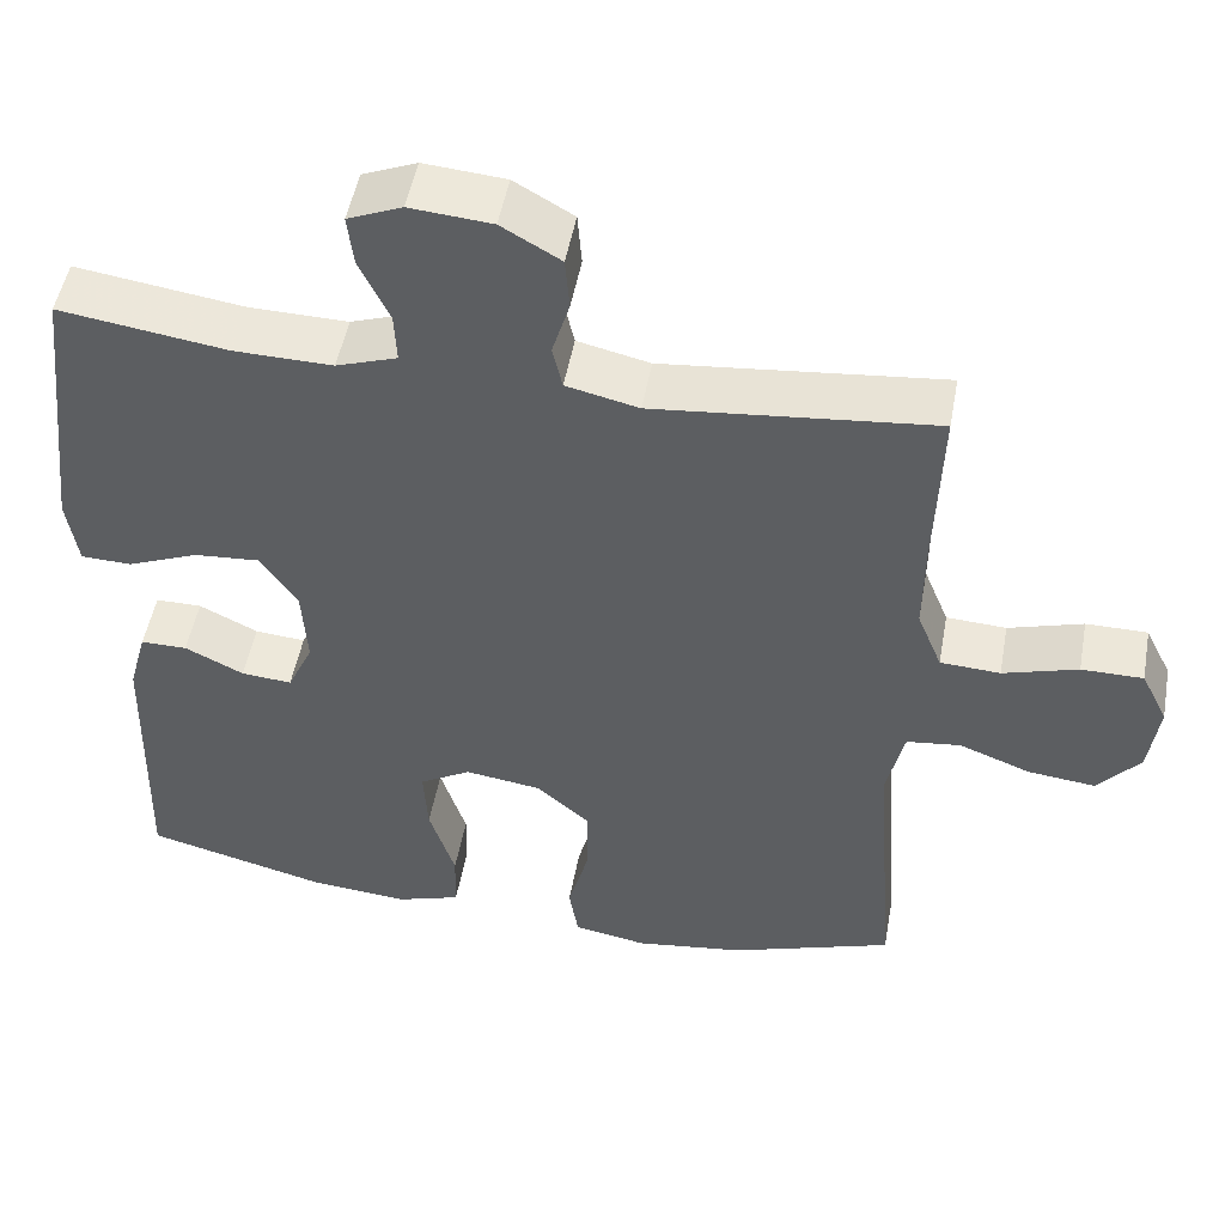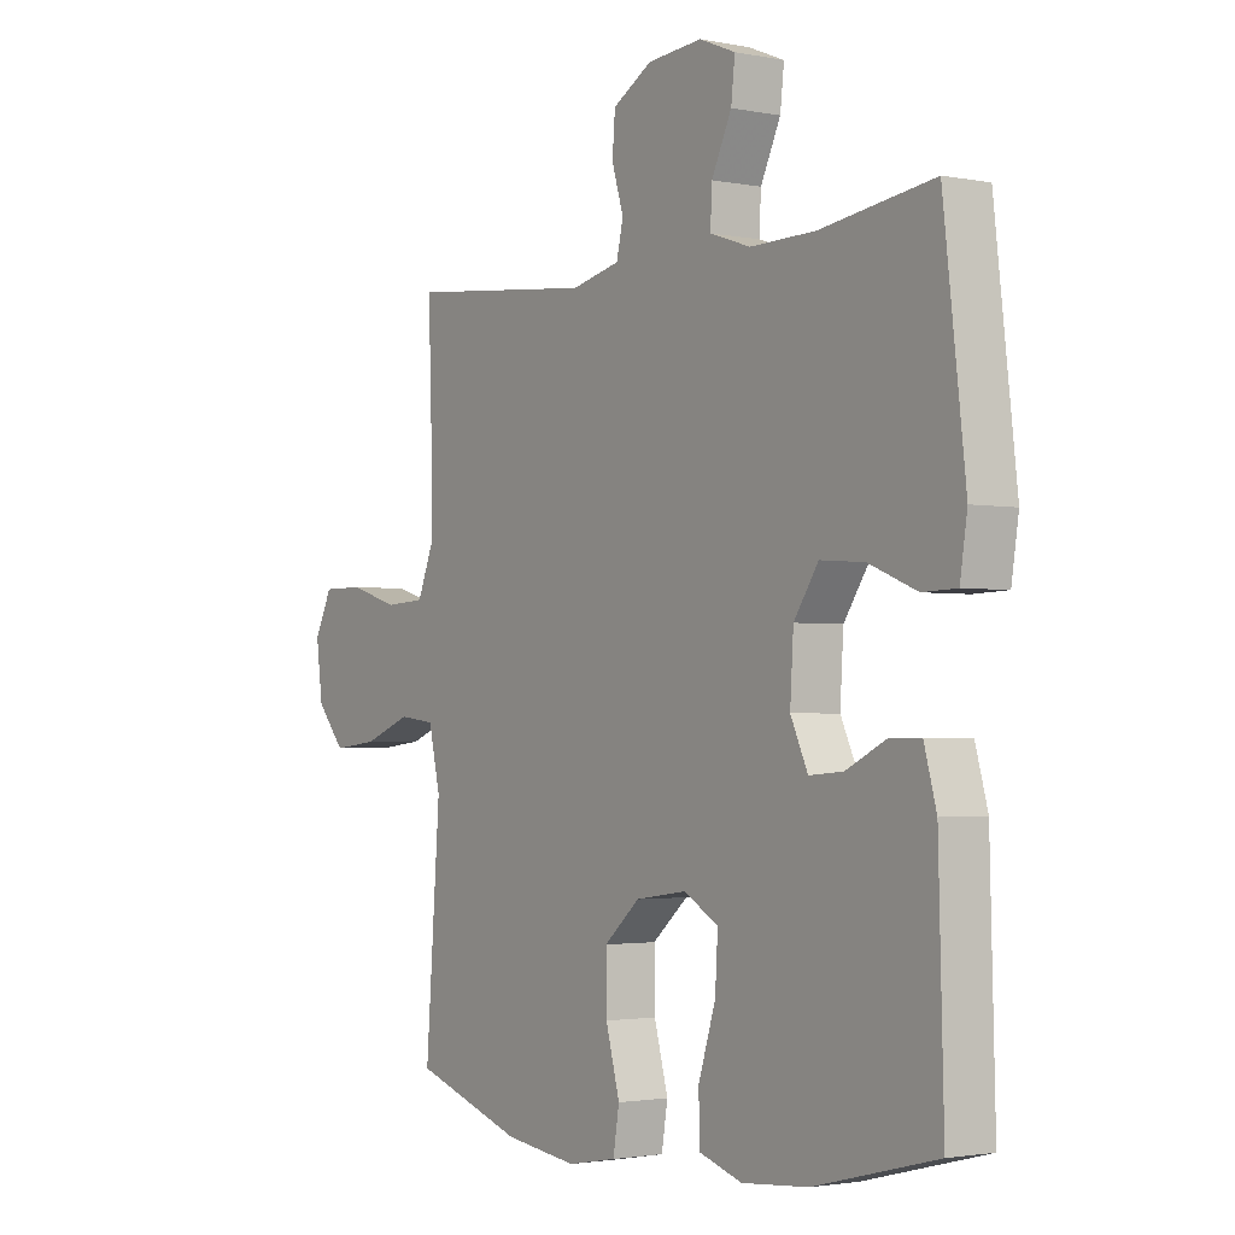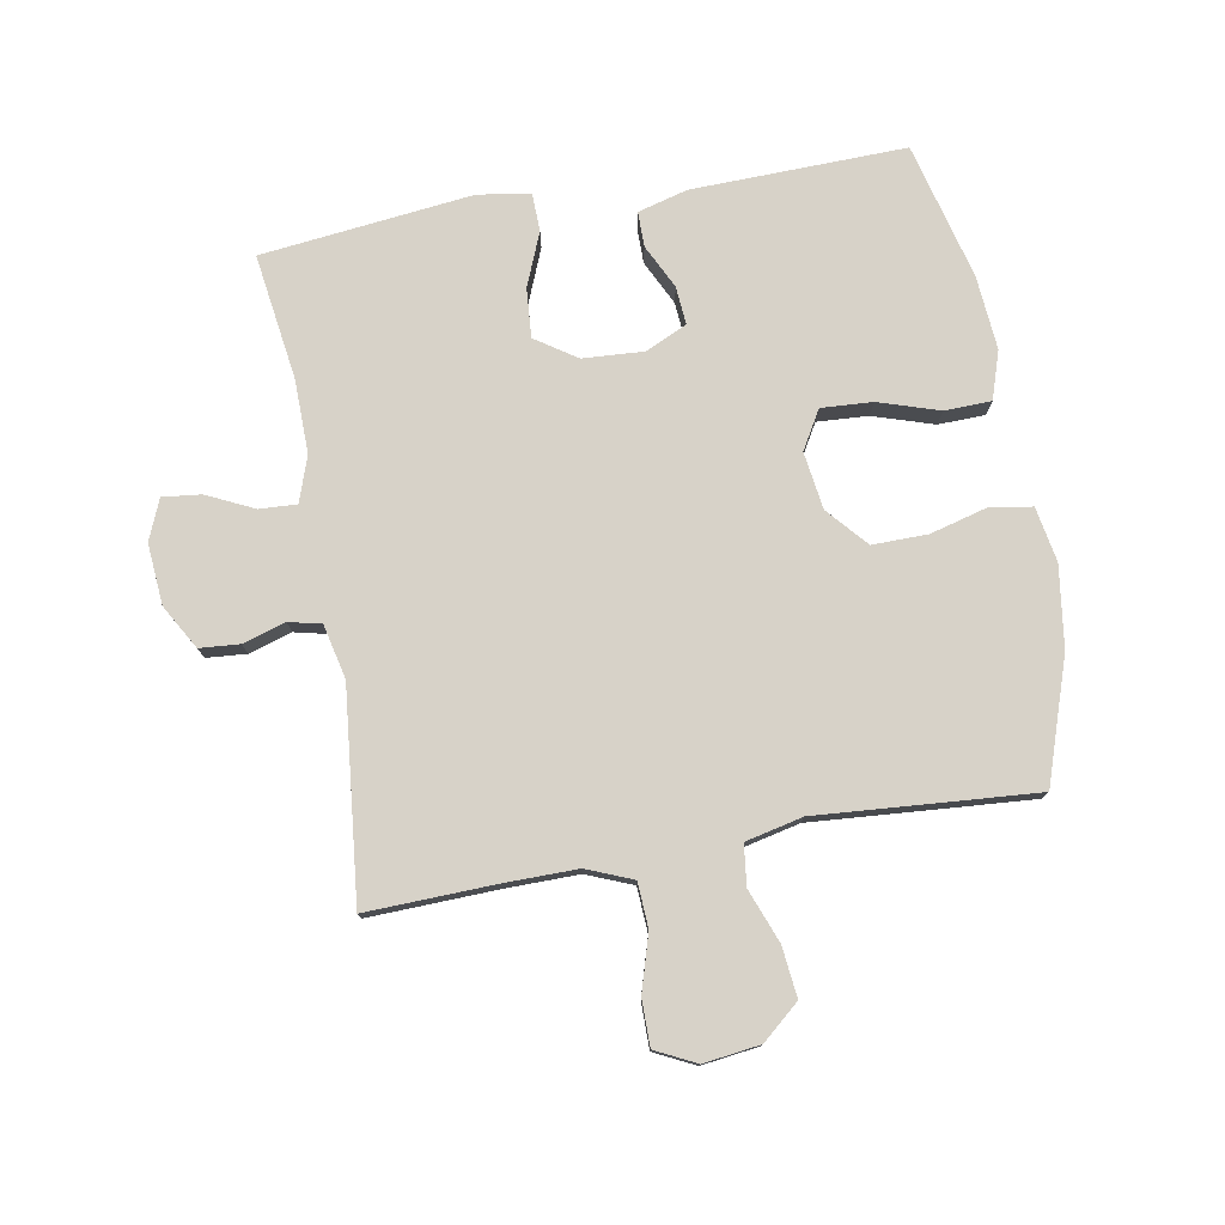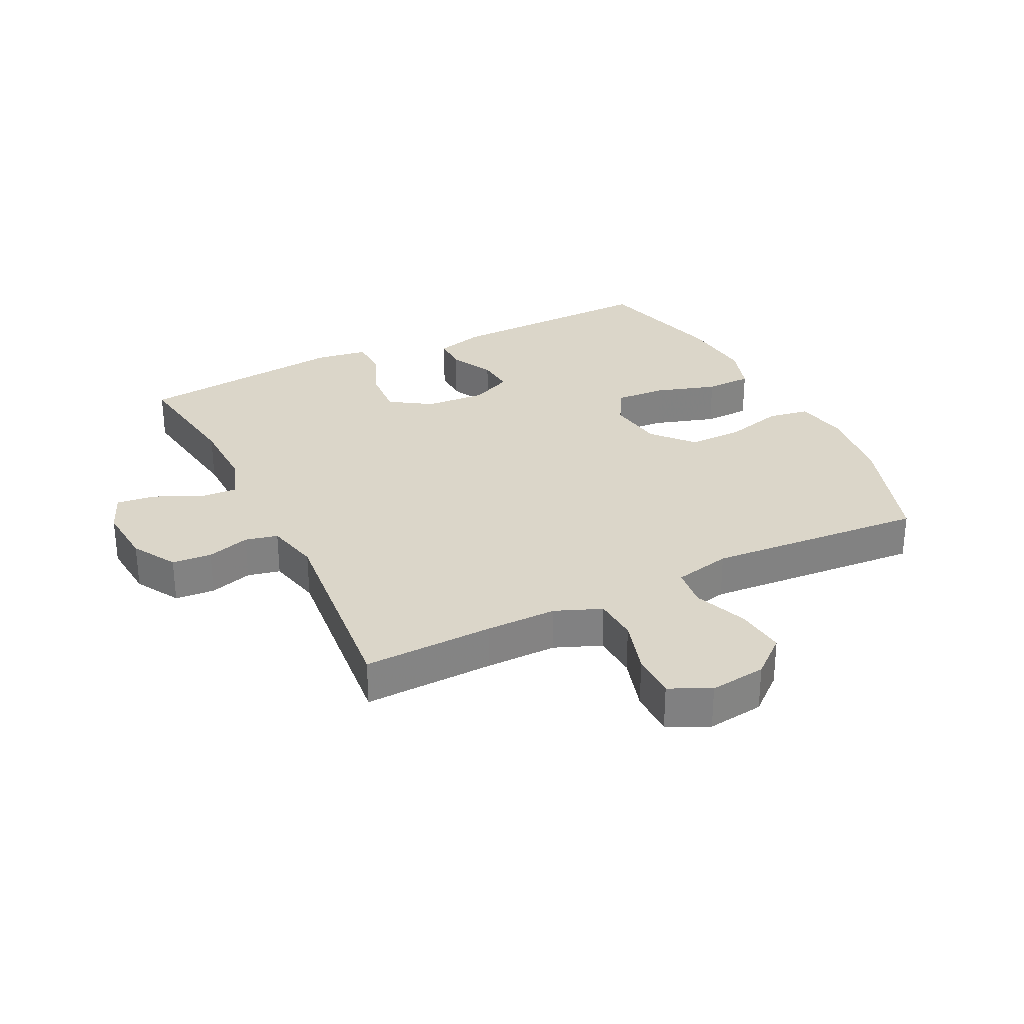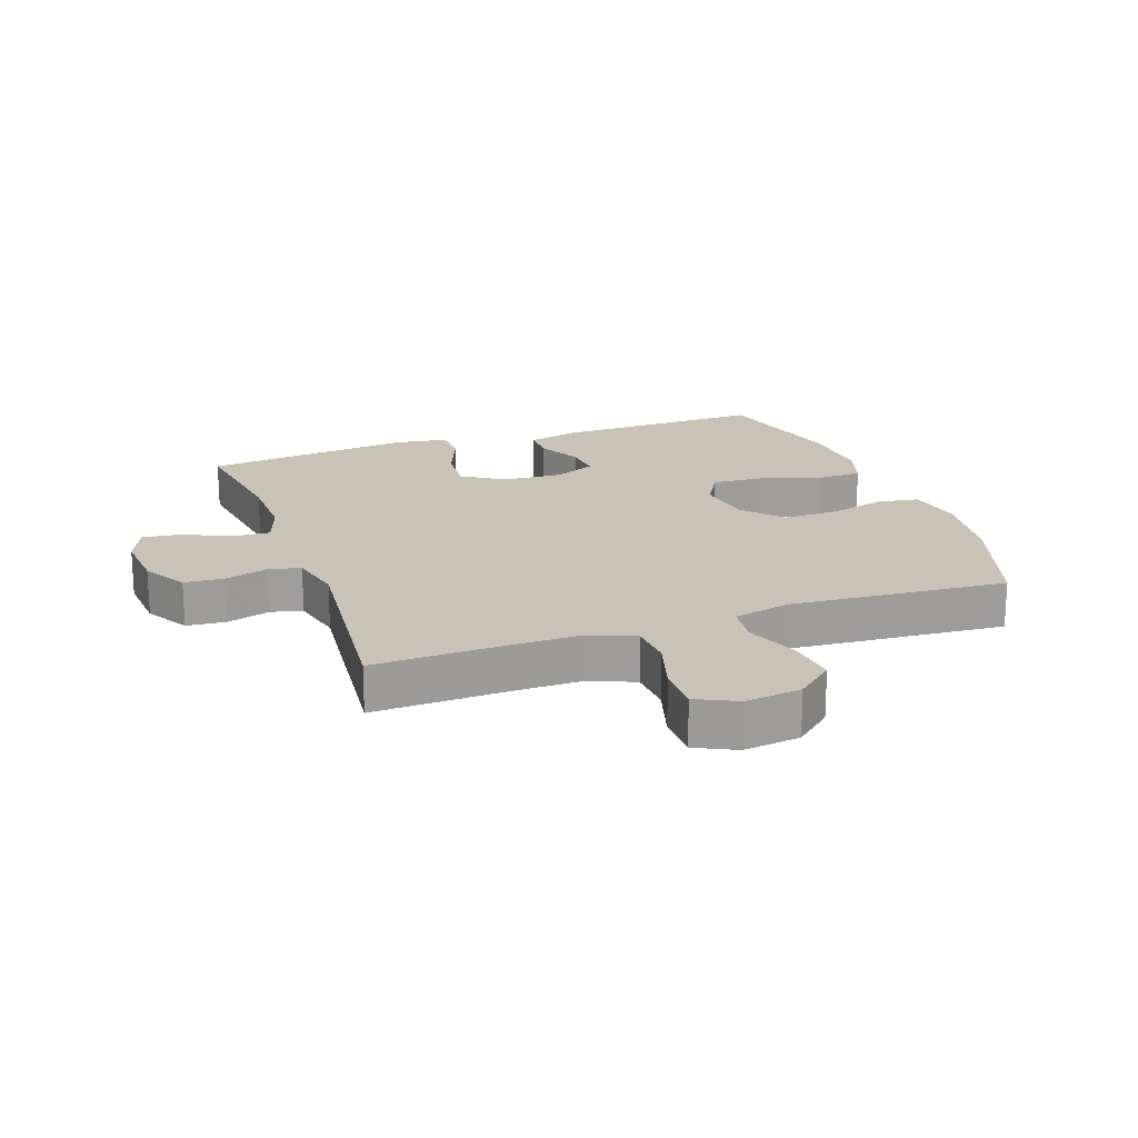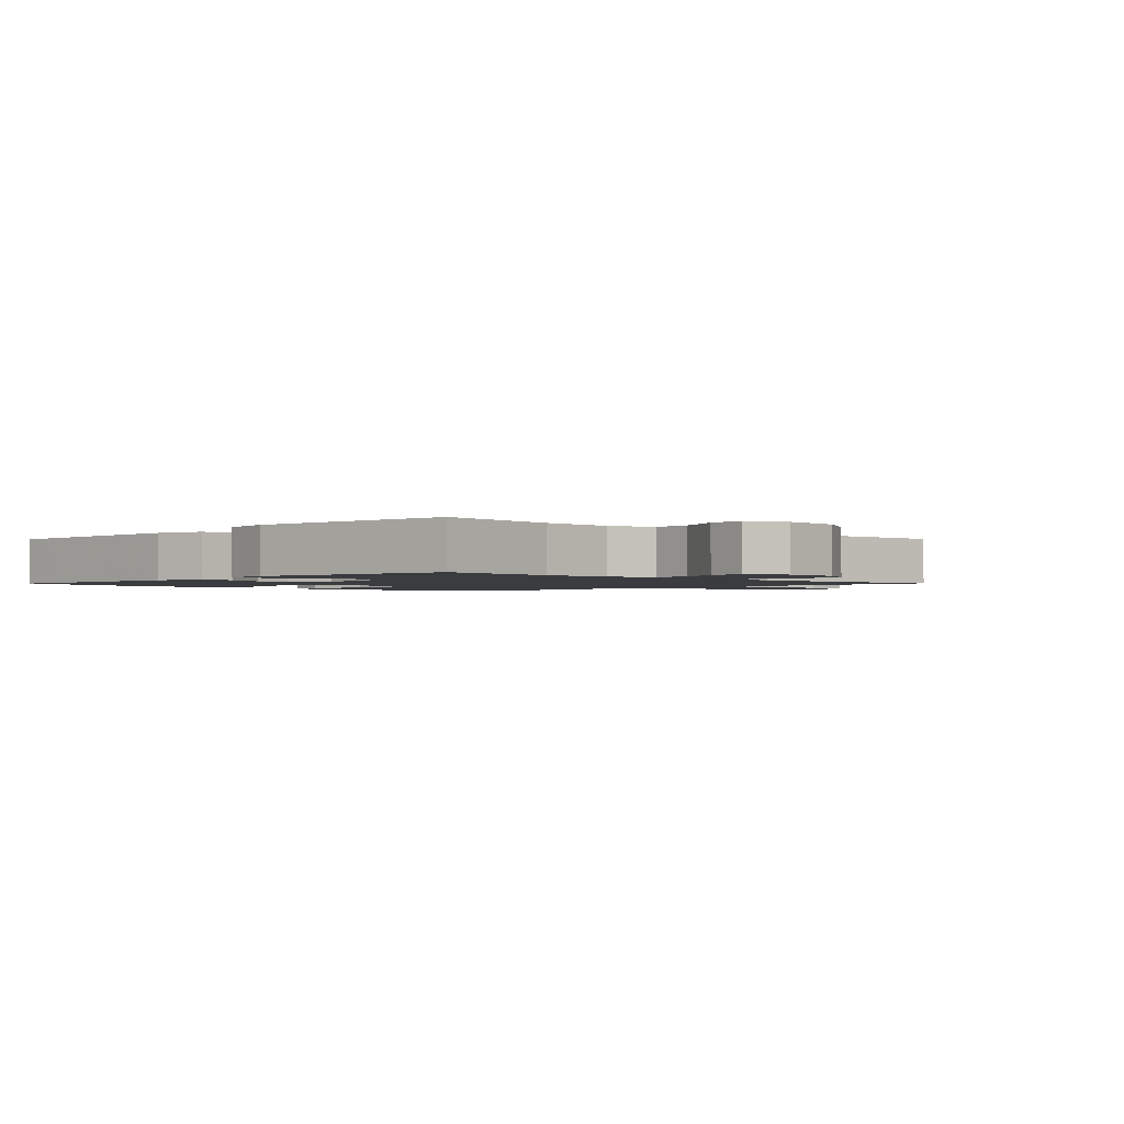
<metadata>
{"format":"obj","ext":"obj","renderer":"f3d","projection":"perspective","resolution":1024,"background":"white","views":[{"elev":50.1,"azim":10.3,"up":"+Z"},{"elev":-2.2,"azim":-125.1,"up":"+Z"},{"elev":77.4,"azim":80.0,"up":"+Y"},{"elev":29.8,"azim":63.6,"up":"+Y"},{"elev":19.4,"azim":70.4,"up":"+Y"},{"elev":-1.7,"azim":-44.3,"up":"+Y"}]}
</metadata>
<code>
v 0.5 0.07 -0.5
v 0.303 0.07 -0.566
v 0.172 0.07 -0.584
v 0.084 0.07 -0.568
v 0.073 0.07 -0.501
v 0.098 0.07 -0.408
v 0.099 0.07 -0.319
v 0.035 0.07 -0.263
v -0.057 0.07 -0.25
v -0.119 0.07 -0.286
v -0.114 0.07 -0.368
v -0.083 0.07 -0.466
v -0.085 0.07 -0.541
v -0.162 0.07 -0.566
v -0.281 0.07 -0.556
v -0.5 0.07 -0.5
v -0.491 0.07 -0.156
v -0.469 0.07 -0.076
v -0.413 0.07 -0.076
v -0.342 0.07 -0.111
v -0.281 0.07 -0.116
v -0.25 0.07 -0.049
v -0.256 0.07 0.049
v -0.3 0.07 0.115
v -0.379 0.07 0.109
v -0.465 0.07 0.074
v -0.526 0.07 0.076
v -0.539 0.07 0.16
v -0.5 0.07 0.5
v -0.298 0.07 0.471
v -0.18 0.07 0.469
v -0.107 0.07 0.494
v -0.11 0.07 0.554
v -0.146 0.07 0.63
v -0.153 0.07 0.692
v -0.088 0.07 0.719
v 0.01 0.07 0.711
v 0.081 0.07 0.67
v 0.086 0.07 0.606
v 0.065 0.07 0.537
v 0.077 0.07 0.485
v 0.164 0.07 0.465
v 0.5 0.07 0.5
v 0.493 0.07 0.291
v 0.492 0.07 0.176
v 0.522 0.07 0.102
v 0.594 0.07 0.098
v 0.684 0.07 0.125
v 0.758 0.07 0.125
v 0.79 0.07 0.06
v 0.778 0.07 -0.031
v 0.727 0.07 -0.091
v 0.646 0.07 -0.082
v 0.56 0.07 -0.049
v 0.495 0.07 -0.057
v 0.474 0.07 -0.149
v 0.5 0 -0.5
v 0.303 0 -0.566
v 0.172 0 -0.584
v 0.084 0 -0.568
v 0.073 0 -0.501
v 0.098 0 -0.408
v 0.099 0 -0.319
v 0.035 0 -0.263
v -0.057 0 -0.25
v -0.119 0 -0.286
v -0.114 0 -0.368
v -0.083 0 -0.466
v -0.085 0 -0.541
v -0.162 0 -0.566
v -0.281 0 -0.556
v -0.5 0 -0.5
v -0.491 0 -0.156
v -0.469 0 -0.076
v -0.413 0 -0.076
v -0.342 0 -0.111
v -0.281 0 -0.116
v -0.25 0 -0.049
v -0.256 0 0.049
v -0.3 0 0.115
v -0.379 0 0.109
v -0.465 0 0.074
v -0.526 0 0.076
v -0.539 0 0.16
v -0.5 0 0.5
v -0.298 0 0.471
v -0.18 0 0.469
v -0.107 0 0.494
v -0.11 0 0.554
v -0.146 0 0.63
v -0.153 0 0.692
v -0.088 0 0.719
v 0.01 0 0.711
v 0.081 0 0.67
v 0.086 0 0.606
v 0.065 0 0.537
v 0.077 0 0.485
v 0.164 0 0.465
v 0.5 0 0.5
v 0.493 0 0.291
v 0.492 0 0.176
v 0.522 0 0.102
v 0.594 0 0.098
v 0.684 0 0.125
v 0.758 0 0.125
v 0.79 0 0.06
v 0.778 0 -0.031
v 0.727 0 -0.091
v 0.646 0 -0.082
v 0.56 0 -0.049
v 0.495 0 -0.057
v 0.474 0 -0.149
f 52 53 54
f 51 52 54
f 50 51 54
f 49 50 54
f 48 49 54
f 47 48 54
f 46 47 54 55
f 45 46 55 56
f 42 43 44
f 44 45 56
f 42 44 56
f 41 42 56
f 38 39 40
f 37 38 40
f 36 37 40
f 35 36 40
f 34 35 40
f 33 34 40
f 32 33 40 41
f 56 1 2
f 41 56 2
f 32 41 2
f 31 32 2
f 28 29 30
f 27 28 30
f 26 27 30
f 25 26 30
f 24 25 30 31
f 18 19 20
f 17 18 20
f 16 17 20
f 15 16 20
f 14 15 20
f 13 14 20
f 12 13 20
f 11 12 20
f 10 11 20 21
f 9 10 21 22
f 4 5 6
f 3 4 6
f 2 3 6
f 2 6 7
f 31 2 7
f 31 7 8
f 24 31 8
f 23 24 8
f 8 9 22 23
f 110 109 108
f 110 108 107
f 110 107 106
f 110 106 105
f 110 105 104
f 110 104 103
f 111 110 103 102
f 112 111 102 101
f 100 99 98
f 112 101 100
f 112 100 98
f 112 98 97
f 96 95 94
f 96 94 93
f 96 93 92
f 96 92 91
f 96 91 90
f 96 90 89
f 97 96 89 88
f 58 57 112
f 58 112 97
f 58 97 88
f 58 88 87
f 86 85 84
f 86 84 83
f 86 83 82
f 86 82 81
f 87 86 81 80
f 76 75 74
f 76 74 73
f 76 73 72
f 76 72 71
f 76 71 70
f 76 70 69
f 76 69 68
f 76 68 67
f 77 76 67 66
f 78 77 66 65
f 62 61 60
f 62 60 59
f 62 59 58
f 63 62 58
f 63 58 87
f 64 63 87
f 64 87 80
f 64 80 79
f 79 78 65 64
f 1 57 58 2
f 2 58 59 3
f 3 59 60 4
f 4 60 61 5
f 5 61 62 6
f 6 62 63 7
f 7 63 64 8
f 8 64 65 9
f 9 65 66 10
f 10 66 67 11
f 11 67 68 12
f 12 68 69 13
f 13 69 70 14
f 14 70 71 15
f 15 71 72 16
f 16 72 73 17
f 17 73 74 18
f 18 74 75 19
f 19 75 76 20
f 20 76 77 21
f 21 77 78 22
f 22 78 79 23
f 23 79 80 24
f 24 80 81 25
f 25 81 82 26
f 26 82 83 27
f 27 83 84 28
f 28 84 85 29
f 29 85 86 30
f 30 86 87 31
f 31 87 88 32
f 32 88 89 33
f 33 89 90 34
f 34 90 91 35
f 35 91 92 36
f 36 92 93 37
f 37 93 94 38
f 38 94 95 39
f 39 95 96 40
f 40 96 97 41
f 41 97 98 42
f 42 98 99 43
f 43 99 100 44
f 44 100 101 45
f 45 101 102 46
f 46 102 103 47
f 47 103 104 48
f 48 104 105 49
f 49 105 106 50
f 50 106 107 51
f 51 107 108 52
f 52 108 109 53
f 53 109 110 54
f 54 110 111 55
f 55 111 112 56
f 56 112 57 1

</code>
